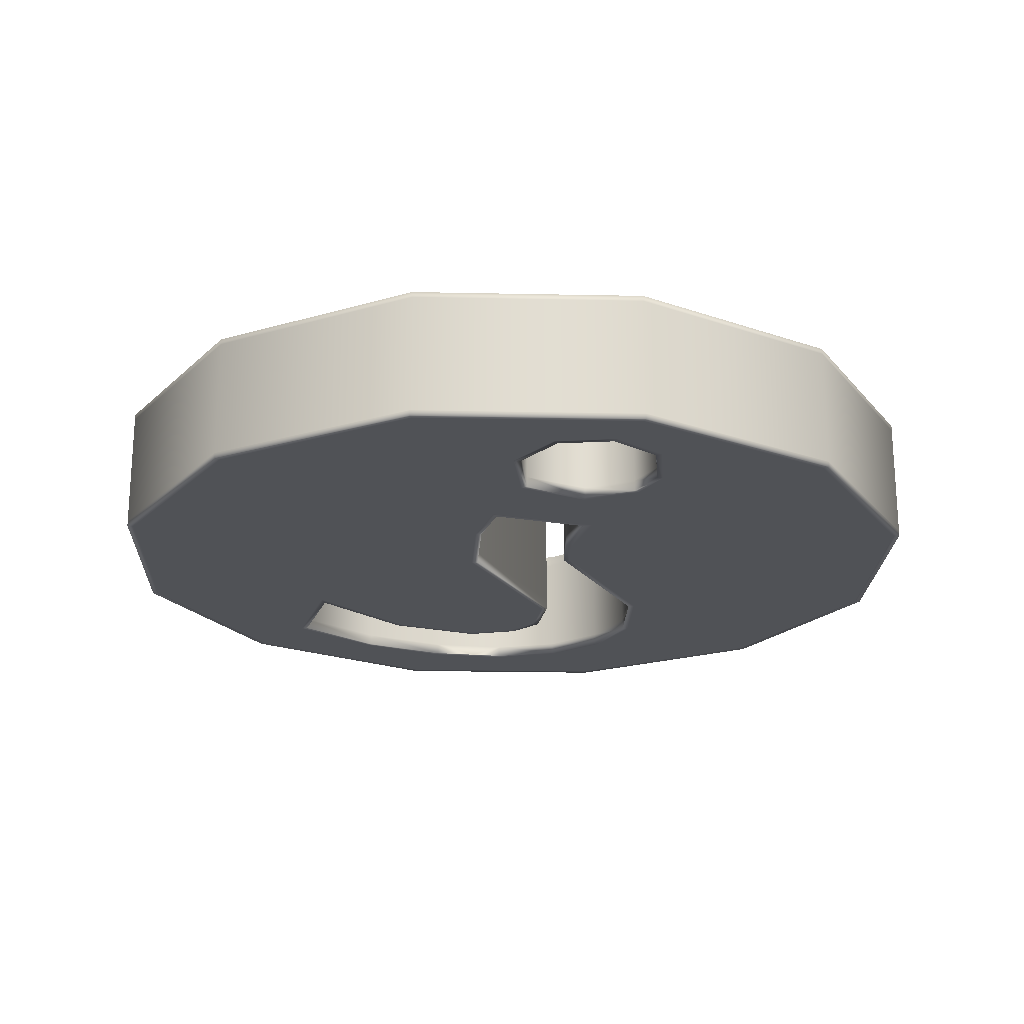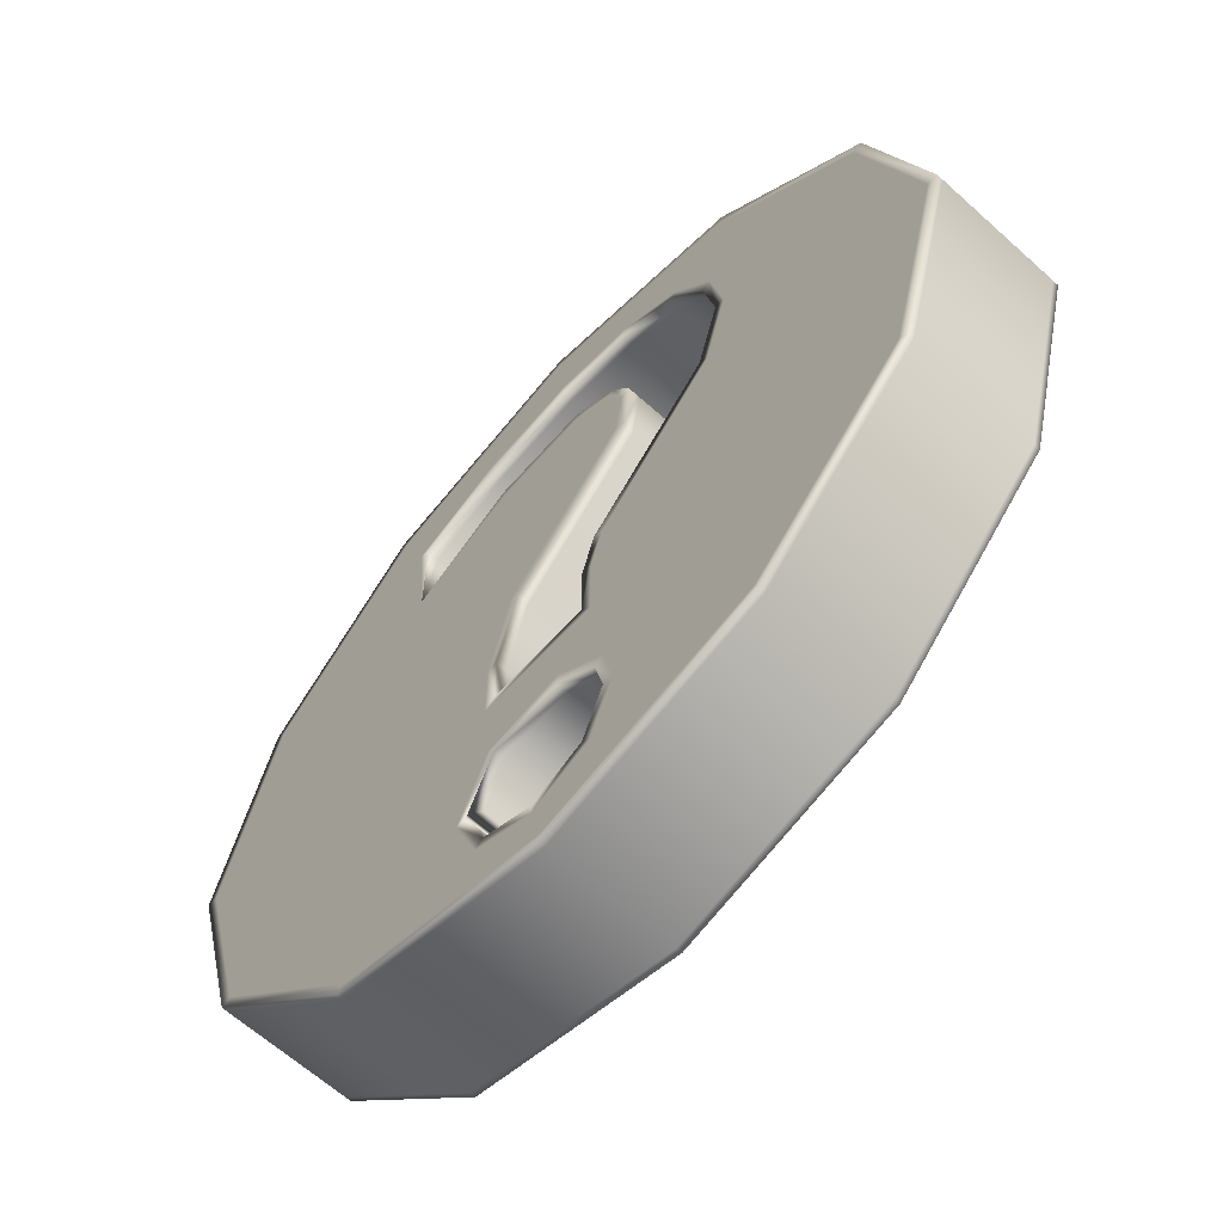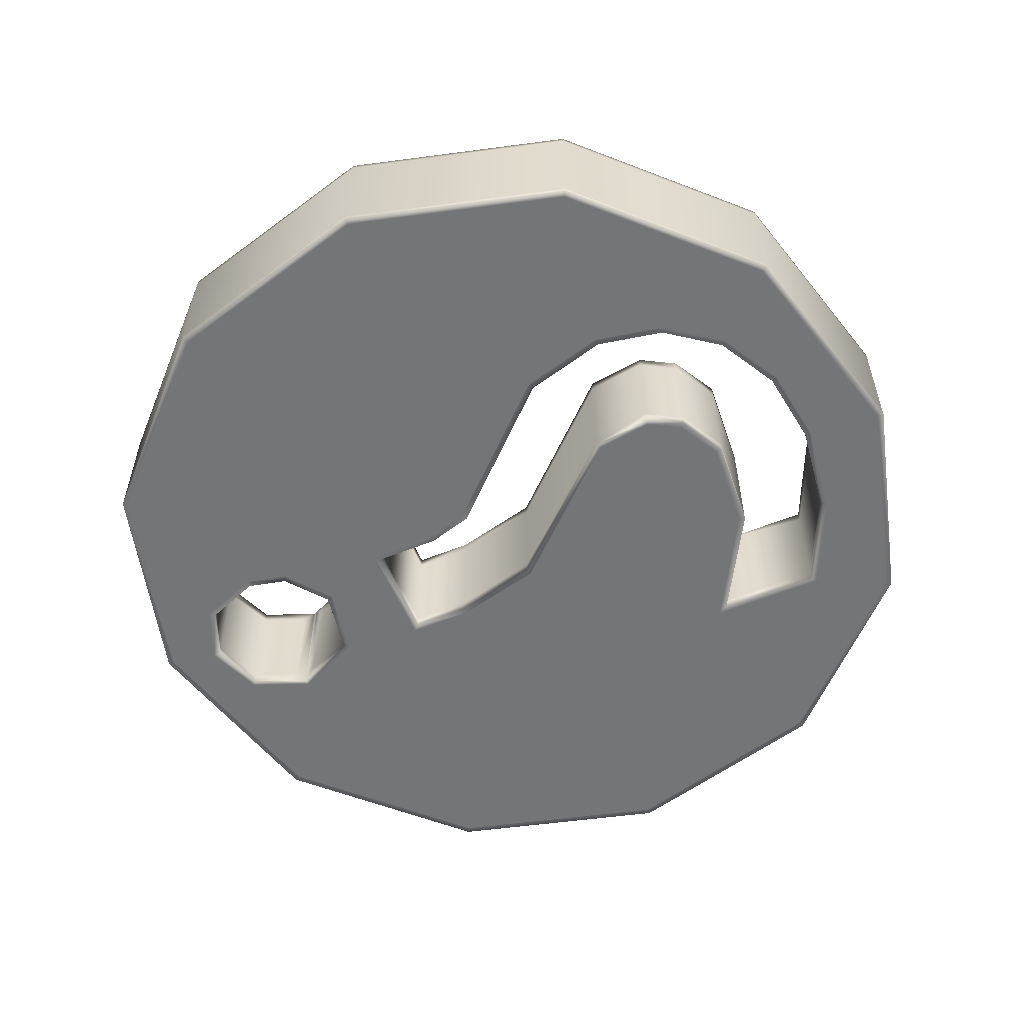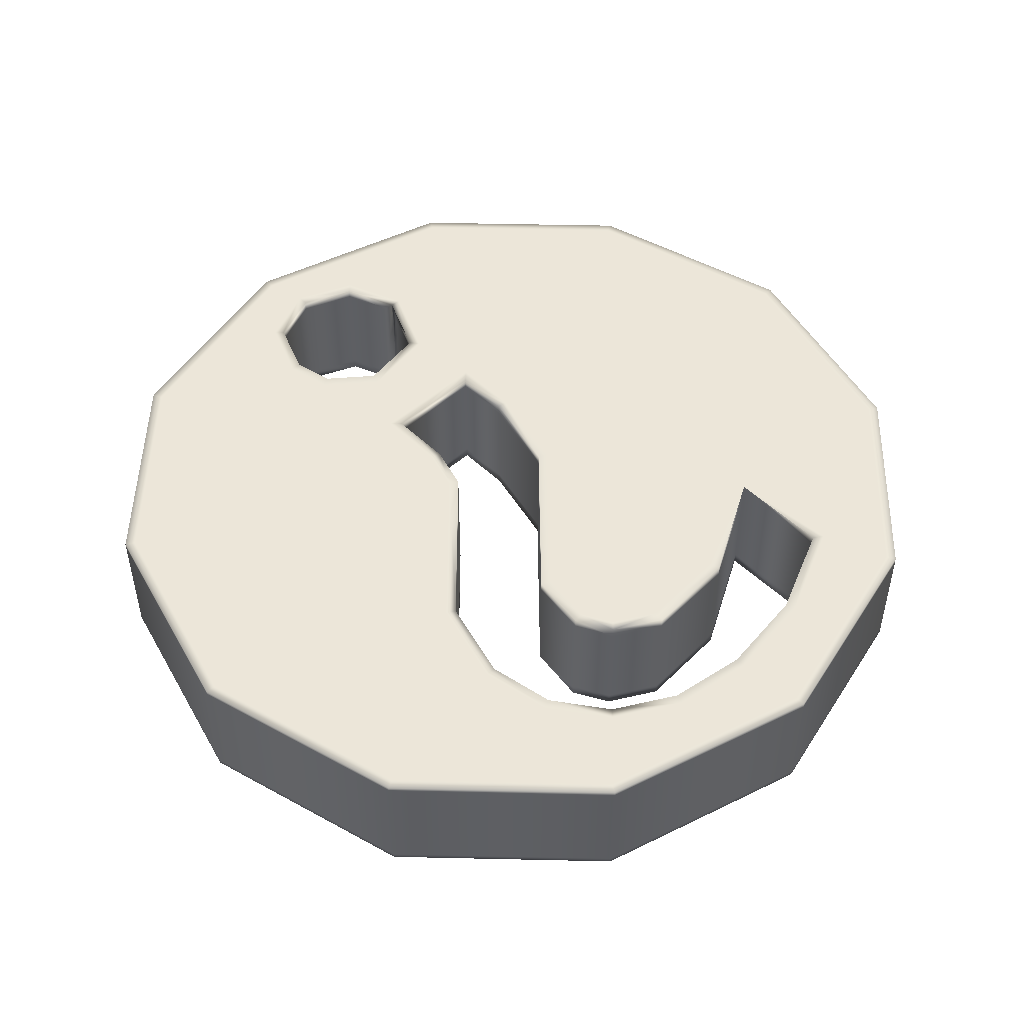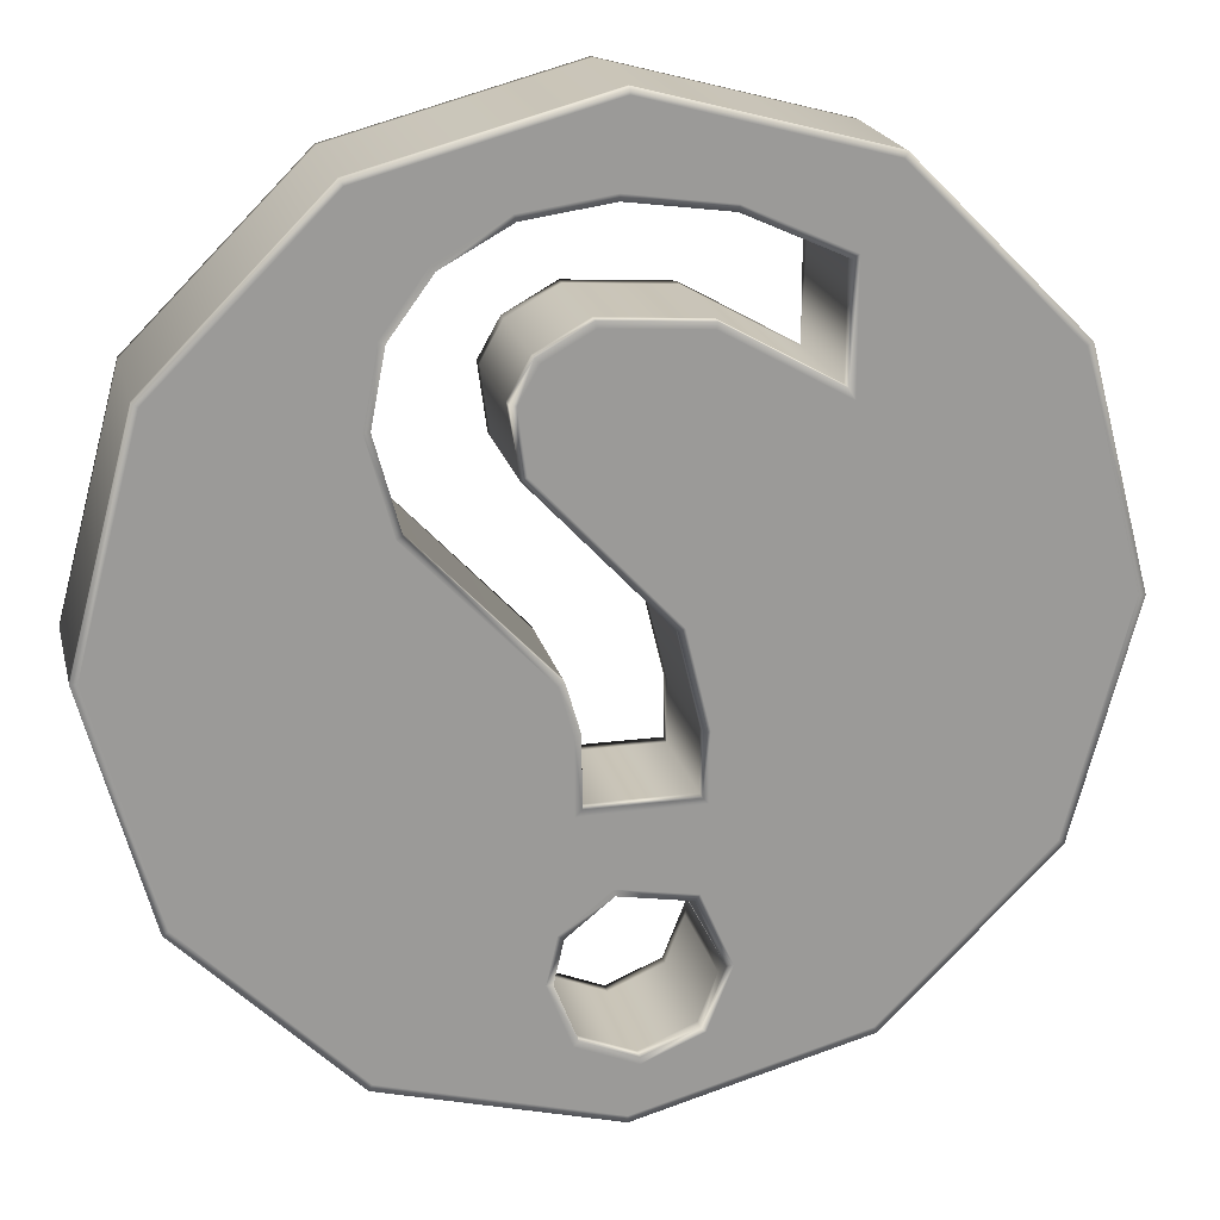
<metadata>
{"format":"obj","ext":"obj","renderer":"f3d","projection":"perspective","resolution":1024,"background":"white","views":[{"elev":-21.1,"azim":-17.1,"up":"+Z"},{"elev":-63.7,"azim":47.7,"up":"+Y"},{"elev":-56.5,"azim":112.9,"up":"+Z"},{"elev":49.5,"azim":136.4,"up":"+Z"},{"elev":20.5,"azim":166.8,"up":"+Y"}]}
</metadata>
<code>
o Circle
v 0.1359 -0.5846 -0.3
v 0.1435 -0.5799 0
v 0.1592 -0.686 -0.3
v 0.168 -0.6867 0
v 0.4427 0.5822 -0.3
v 0.4506 0.5857 -0
v 0.4743 0.4202 -0.3
v 0.4829 0.4199 -0
v 0.2032 0.7906 -0.3
v 0.2059 0.7987 -0
v 0.3492 0.7095 -0.3
v 0.3549 0.716 -0
v 0.1063 -0.8222 -0.3
v 0.1129 -0.8286 0
v -0.4169 0.6877 -0.3
v -0.4253 0.6932 -0
v -0.197 0.7876 -0.3
v -0.1994 0.7958 -0
v 0.1312 -0.08378 -0.3
v 0.1387 -0.0881 0
v 0.1022 -0.1847 -0.3
v 0.1106 -0.1859 0
v 0.2013 0.4498 -0.3
v 0.1926 0.4481 -0
v 0.1596 0.5243 -0.3
v 0.1534 0.518 -0
v -0.154 -0.8222 -0.3
v -0.1605 -0.8286 0
v -0.2074 -0.6857 -0.3
v -0.2166 -0.6855 0
v 0.1022 -0.3453 -0.3
v 0.1106 -0.3537 0
v -0.02385 -0.8758 -0.3
v -0.02385 -0.885 0
v -0.1561 -0.3453 -0.3
v -0.1646 -0.3537 0
v -0.1561 -0.1977 -0.3
v -0.1646 -0.1967 0
v 0.4206 0.2207 -0.3
v 0.4282 0.2164 -0
v -0.4171 0.419 -0.3
v -0.4256 0.4045 -0
v 0.1837 0.319 -0.3
v 0.1757 0.3228 -0
v -0.1562 0.5662 -0.3
v -0.1537 0.5579 -0
v -0.1395 -0.5287 -0.3
v -0.1454 -0.5211 0
v 0.02902 -0.4993 -0.3
v 0.03132 -0.4903 0
v -0.1061 0.009674 -0.3
v -0.1138 0.01382 -0
v 0.05776 0.581 -0.3
v 0.05584 0.5724 -0
v 0.01796 0.8174 -0.3
v 0.01798 0.8259 -0
v 0 0.9764 -0
v -0.4882 0.8456 -0
v -0.8456 0.4882 -0
v -0.9764 0 0
v -0.8456 -0.4882 0
v -0.4882 -0.8456 0
v 0 -0.9764 0
v 0.4882 -0.8456 0
v 0.8456 -0.4882 0
v 0.9764 0 0
v 0.8456 0.4882 -0
v 0.4882 0.8456 -0
v 0 0.9852 -0.3
v -0.4926 0.8532 -0.3
v -0.8532 0.4926 -0.3
v -0.9852 -0 -0.3
v -0.8532 -0.4926 -0.3
v -0.4926 -0.8532 -0.3
v 0 -0.9852 -0.3
v 0.4926 -0.8532 -0.3
v 0.8532 -0.4926 -0.3
v 0.9852 -0 -0.3
v 0.8532 0.4926 -0.3
v 0.4926 0.8532 -0.3
v 0.4441 0.5 -0
v -0.1778 -0.6533 -0.02508
v -0.3026 0.5 -0
v 0.1225 0.7878 -0.2733
v -0.4027 0.5 -0
v 0.4198 0.2729 -0.2733
v 0.1896 0.5 -0
v 0.1231 -0.5927 -0.02508
v 0.1443 -0.6849 -0.02508
v 0.1985 0.7768 -0
v 0.3395 0.6985 -0.02671
v 0.09518 -0.8113 -0.02507
v -0.4026 0.6785 -0
v -0.193 0.7737 -0.02671
v 0.1184 -0.07646 -0.02671
v 0.08787 -0.1827 -0.02671
v -0.1429 -0.8113 -0.02507
v -0.1828 -0.7093 -0.02508
v 0.4293 0.5763 -0
v 0.08787 -0.331 -0.02671
v -0.1418 -0.331 0
v -0.1418 -0.1994 -0.02671
v 0.4596 0.4208 -0.02671
v 0.4077 0.2279 -0.02671
v -0.02385 -0.8603 0
v 0.2162 0.4526 -0
v 0.1973 0.3126 -0.02671
v -0.1294 -0.5414 0
v 0.02513 -0.5145 -0.02508
v -0.09309 0.002645 -0.02671
v -0.1604 0.5803 -0.02671
v 0.06101 0.5956 -0.02671
v 0.01792 0.8029 -0.02671
v 0.1701 0.5348 -0.02671
v -0.5 0.866 -0.01283
v 0 1 -0.01283
v -0.866 0.5 -0.01283
v -1 -0 -0.01283
v -0.866 -0.5 -0.01283
v -0.5 -0.866 -0.01283
v 0 -1 -0.01283
v 0.5 -0.866 -0.01283
v 0.866 -0.5 -0.01283
v 1 -0 -0.01283
v 0.866 0.5 -0.01283
v 0.5 0.866 -0.01283
v -0.4028 0.4435 -0
v 0.1231 -0.5927 -0.2749
v 0.1443 -0.6849 -0.2749
v 0.4293 0.5763 -0.2733
v 0.4596 0.4208 -0.2733
v 0.1985 0.7768 -0.2733
v 0.3395 0.6985 -0.2733
v 0.09518 -0.8113 -0.2749
v 0.1184 -0.07646 -0.2733
v 0.08787 -0.1827 -0.2733
v 0.2162 0.4526 -0.2733
v 0.1701 0.5348 -0.2733
v -0.1429 -0.8113 -0.2749
v -0.1816 -0.6621 -0.2749
v 0.08787 -0.331 -0.2733
v -0.02385 -0.8603 -0.2749
v -0.1418 -0.331 -0.2733
v -0.1418 -0.1994 -0.2733
v 0.1973 0.3126 -0.2733
v -0.1294 -0.5414 -0.2749
v 0.02513 -0.5145 -0.2749
v -0.09309 0.002645 -0.2733
v -0.1604 0.5803 -0.3
v 0.06101 0.5956 -0.2733
v 0.4077 0.2279 -0.2733
v -0.5 0.866 -0.2872
v 0 1 -0.2872
v -0.866 0.5 -0.2872
v -1 -0 -0.2872
v -0.866 -0.5 -0.2872
v -0.5 -0.866 -0.2872
v 0 -1 -0.2872
v 0.5 -0.866 -0.2872
v 0.866 -0.5 -0.2872
v 1 -0 -0.2872
v 0.866 0.5 -0.2872
v 0.5 0.866 -0.2872
v -0.193 0.7737 -0.3
v 0.01792 0.8029 -0.3
v -0.4026 0.6785 -0.3
v -0.4028 0.4435 -0.3
v -0.5 0.866 -0
v 0 1 -0
v -0.866 0.5 -0
v -1 0 0
v -0.866 -0.5 0
v -0.5 -0.866 0
v 0 -1 0
v 0.5 -0.866 0
v 0.866 -0.5 0
v 1 0 0
v 0.866 0.5 -0
v 0.5 0.866 -0
v -0.5 0.866 -0.3
v 0 1 -0.3
v -0.866 0.5 -0.3
v -1 -0 -0.3
v -0.866 -0.5 -0.3
v -0.5 -0.866 -0.3
v 0 -1 -0.3
v 0.5 -0.866 -0.3
v 0.866 -0.5 -0.3
v 1 -0 -0.3
v 0.866 0.5 -0.3
v 0.5 0.866 -0.3
v 0.4293 0.5763 -0.3
v 0.4596 0.4208 -0.3
v 0.1985 0.7768 -0.3
v 0.3395 0.6985 -0.3
v 0.1985 0.7768 -0.02671
v 0.3395 0.6985 -0
v -0.4026 0.6785 -0.02671
v -0.193 0.7737 -0
v 0.1184 -0.07646 0
v 0.08787 -0.1827 0
v 0.1184 -0.07646 -0.3
v 0.08787 -0.1827 -0.3
v 0.2162 0.4526 -0.3
v 0.1701 0.5348 -0.3
v 0.4293 0.5763 -0.02671
v 0.08787 -0.331 -0.3
v 0.08787 -0.331 0
v -0.1418 -0.331 -0.3
v -0.1418 -0.1994 -0.3
v -0.1418 -0.331 -0.02671
v -0.1418 -0.1994 0
v 0.4198 0.2729 -0.3
v 0.4077 0.2279 -0.3
v 0.4596 0.4208 -0
v 0.4077 0.2279 -0
v 0.2162 0.4526 -0.02671
v 0.1973 0.3126 -0
v 0.1973 0.3126 -0.3
v -0.09309 0.002645 -0
v -0.09309 0.002645 -0.3
v -0.1604 0.5803 -0
v 0.06101 0.5956 -0
v -0.1604 0.5803 -0.2733
v 0.06101 0.5956 -0.3
v 0.01792 0.8029 -0
v 0.1701 0.5348 -0
v 0.1225 0.7878 -0.3
v 0.01792 0.8029 -0.2733
v -0.193 0.7737 -0.2733
v -0.4026 0.6785 -0.2733
v -0.4028 0.4435 -0.02671
v -0.4028 0.4435 -0.2733
v 0.1231 -0.5927 0
v 0.1443 -0.6849 0
v 0.1231 -0.5927 -0.3
v 0.1443 -0.6849 -0.3
v 0.09518 -0.8113 -0.3
v 0.09518 -0.8113 0
v -0.1429 -0.8113 0
v -0.1919 -0.686 0
v -0.1429 -0.8113 -0.3
v -0.02385 -0.8603 -0.3
v -0.1919 -0.686 -0.3
v -0.1828 -0.7093 -0.2749
v -0.02385 -0.8603 -0.02507
v -0.1294 -0.5414 -0.3
v 0.02513 -0.5145 -0.3
v -0.1294 -0.5414 -0.02508
v 0.02513 -0.5145 0
v -0.1874 -0.6754 0
f 128 89 88
f 130 103 206
f 132 91 196
f 129 92 89
f 231 94 198
f 135 96 95
f 137 114 217
f 98 139 245
f 133 206 91
f 136 100 96
f 97 142 139
f 143 102 211
f 86 104 103
f 134 246 92
f 233 198 232
f 141 211 100
f 137 107 145
f 232 224 233
f 146 109 249
f 145 110 148
f 111 150 224
f 109 128 88
f 146 249 82
f 94 229 113
f 151 95 104
f 138 112 114
f 84 132 196
f 102 148 110
f 57 18 56
f 69 9 55
f 118 155 156
f 125 162 163
f 116 153 152
f 122 159 160
f 119 156 157
f 126 163 153
f 115 152 154
f 123 160 161
f 120 157 158
f 117 154 155
f 124 161 162
f 121 158 159
f 193 214 213
f 241 251 108
f 93 85 127
f 215 99 81
f 222 127 83
f 41 51 72
f 75 27 33
f 50 32 36
f 63 14 34
f 227 87 106
f 194 228 165
f 128 129 89
f 130 131 103
f 132 133 91
f 129 134 92
f 231 230 94
f 135 136 96
f 137 138 114
f 98 97 139
f 133 130 206
f 136 141 100
f 97 246 142
f 143 144 102
f 103 131 86
f 86 151 104
f 134 142 246
f 233 231 198
f 141 143 211
f 137 217 107
f 232 111 224
f 146 147 109
f 145 107 110
f 111 112 150
f 109 147 128
f 241 244 251
f 140 146 82
f 94 230 229
f 151 135 95
f 138 150 112
f 196 113 84
f 113 229 84
f 102 144 148
f 59 16 58
f 58 18 57
f 57 10 68
f 68 6 67
f 12 6 68
f 67 6 8
f 16 59 42
f 18 58 16
f 68 10 12
f 57 56 10
f 69 17 70
f 70 15 71
f 17 15 70
f 71 15 41
f 79 5 80
f 80 9 69
f 11 9 80
f 5 79 7
f 11 80 5
f 69 55 17
f 118 156 119
f 125 163 126
f 116 152 115
f 122 160 123
f 119 157 120
f 126 153 116
f 115 154 117
f 123 161 124
f 120 158 121
f 117 155 118
f 124 162 125
f 121 159 122
f 78 39 79
f 79 39 7
f 39 77 19
f 19 77 21
f 76 1 77
f 77 39 78
f 1 76 3
f 49 31 1
f 31 77 1
f 31 21 77
f 49 35 31
f 74 73 29
f 29 73 47
f 47 35 49
f 47 73 35
f 72 37 73
f 72 51 37
f 41 72 71
f 53 43 45
f 45 51 41
f 23 43 25
f 25 43 53
f 51 45 43
f 35 73 37
f 76 13 3
f 76 75 13
f 13 75 33
f 74 27 75
f 27 74 29
f 60 42 59
f 42 52 46
f 46 44 54
f 52 44 46
f 54 44 26
f 26 44 24
f 60 52 42
f 62 30 61
f 61 38 60
f 48 36 61
f 48 61 30
f 36 38 61
f 60 38 52
f 50 36 48
f 64 2 4
f 64 65 2
f 2 32 50
f 65 32 2
f 66 40 65
f 8 40 67
f 67 40 66
f 22 65 20
f 20 65 40
f 32 65 22
f 62 28 30
f 62 63 28
f 28 63 34
f 64 14 63
f 14 64 4
f 4 2 234
f 10 90 197
f 4 235 239
f 18 16 93
f 20 200 201
f 30 28 240
f 12 197 99
f 22 201 208
f 38 36 101
f 8 215 216
f 34 14 239
f 36 32 208
f 24 44 218
f 50 48 108
f 44 52 220
f 54 223 222
f 2 50 250
f 56 18 199
f 20 40 216
f 54 26 227
f 56 226 90
f 38 212 220
f 58 57 169
f 59 58 168
f 60 59 170
f 61 60 171
f 62 61 172
f 63 62 173
f 64 63 174
f 65 64 175
f 66 65 176
f 67 66 177
f 68 67 178
f 57 68 179
f 16 42 127
f 6 99 215
f 24 106 227
f 46 222 127
f 30 241 108
f 34 105 240
f 3 237 236
f 5 7 193
f 9 11 195
f 3 13 238
f 19 21 203
f 23 25 205
f 29 244 242
f 11 5 192
f 21 31 207
f 33 27 242
f 37 210 209
f 33 243 238
f 31 35 209
f 23 204 219
f 49 248 247
f 43 219 221
f 53 45 149
f 1 236 248
f 29 47 247
f 19 202 214
f 53 225 205
f 37 51 221
f 69 70 180
f 71 182 180
f 71 72 183
f 72 73 184
f 74 185 184
f 74 75 186
f 75 76 187
f 77 188 187
f 77 78 189
f 78 79 190
f 80 191 190
f 80 69 181
f 55 165 164
f 55 9 194
f 17 164 166
f 45 41 167
f 15 166 167
f 7 39 214
f 116 115 168
f 115 117 170
f 117 118 171
f 118 119 172
f 119 120 173
f 120 121 174
f 121 122 175
f 122 123 176
f 123 124 177
f 124 125 178
f 125 126 179
f 126 116 169
f 152 153 181
f 154 152 180
f 155 154 182
f 156 155 183
f 157 156 184
f 158 157 185
f 159 158 186
f 160 159 187
f 161 160 188
f 162 161 189
f 163 162 190
f 153 163 191
f 130 193 131
f 132 195 133
f 91 90 196
f 94 93 198
f 96 200 95
f 135 203 136
f 137 205 138
f 133 192 130
f 206 197 91
f 136 207 141
f 100 201 96
f 143 210 144
f 211 212 101
f 151 213 214
f 104 215 103
f 141 209 143
f 211 208 100
f 217 218 107
f 137 219 204
f 107 220 110
f 148 219 145
f 111 223 112
f 150 149 224
f 113 199 94
f 151 202 135
f 95 216 104
f 138 225 150
f 112 227 114
f 196 226 113
f 229 228 84
f 110 212 102
f 148 210 221
f 230 165 229
f 231 164 230
f 198 127 232
f 103 99 206
f 114 106 217
f 232 222 111
f 224 167 233
f 233 166 231
f 132 228 194
f 131 213 86
f 89 234 88
f 128 237 129
f 129 238 134
f 92 235 89
f 98 240 97
f 245 242 244
f 245 241 98
f 142 242 139
f 134 243 142
f 92 105 239
f 146 248 147
f 109 108 249
f 88 250 109
f 147 236 128
f 140 247 146
f 82 108 251
f 246 240 105
f 140 251 244
f 4 234 235
f 10 197 12
f 4 239 14
f 18 93 199
f 20 201 22
f 30 240 241
f 12 99 6
f 22 208 32
f 38 101 212
f 8 216 40
f 34 239 105
f 36 208 101
f 24 218 106
f 50 108 250
f 44 220 218
f 54 222 46
f 2 250 234
f 56 199 226
f 20 216 200
f 54 227 223
f 56 90 10
f 38 220 52
f 58 169 168
f 59 168 170
f 60 170 171
f 61 171 172
f 62 172 173
f 63 173 174
f 64 174 175
f 65 175 176
f 66 176 177
f 67 177 178
f 68 178 179
f 57 179 169
f 16 127 93
f 6 215 8
f 24 227 26
f 46 127 42
f 30 108 48
f 34 240 28
f 3 236 1
f 5 193 192
f 9 195 194
f 3 238 237
f 19 203 202
f 23 205 204
f 29 242 27
f 11 192 195
f 21 207 203
f 33 242 243
f 37 209 35
f 33 238 13
f 31 209 207
f 23 219 43
f 49 247 47
f 43 221 51
f 53 149 225
f 1 248 49
f 29 247 244
f 19 214 39
f 53 205 25
f 37 221 210
f 69 180 181
f 71 180 70
f 71 183 182
f 72 184 183
f 74 184 73
f 74 186 185
f 75 187 186
f 77 187 76
f 77 189 188
f 78 190 189
f 80 190 79
f 80 181 191
f 55 164 17
f 55 194 165
f 17 166 15
f 45 167 149
f 15 167 41
f 7 214 193
f 116 168 169
f 115 170 168
f 117 171 170
f 118 172 171
f 119 173 172
f 120 174 173
f 121 175 174
f 122 176 175
f 123 177 176
f 124 178 177
f 125 179 178
f 126 169 179
f 152 181 180
f 154 180 182
f 155 182 183
f 156 183 184
f 157 184 185
f 158 185 186
f 159 186 187
f 160 187 188
f 161 188 189
f 162 189 190
f 163 190 191
f 153 191 181
f 130 192 193
f 132 194 195
f 91 197 90
f 94 199 93
f 96 201 200
f 135 202 203
f 137 204 205
f 133 195 192
f 206 99 197
f 136 203 207
f 100 208 201
f 143 209 210
f 211 102 212
f 151 86 213
f 104 216 215
f 141 207 209
f 211 101 208
f 217 106 218
f 137 145 219
f 107 218 220
f 148 221 219
f 111 222 223
f 150 225 149
f 113 226 199
f 151 214 202
f 95 200 216
f 138 205 225
f 112 223 227
f 196 90 226
f 229 165 228
f 110 220 212
f 148 144 210
f 230 164 165
f 231 166 164
f 198 93 127
f 103 215 99
f 114 227 106
f 232 127 222
f 224 149 167
f 233 167 166
f 132 84 228
f 131 193 213
f 89 235 234
f 128 236 237
f 129 237 238
f 92 239 235
f 98 241 240
f 245 139 242
f 245 244 241
f 142 243 242
f 134 238 243
f 92 246 105
f 146 247 248
f 109 250 108
f 88 234 250
f 147 248 236
f 140 244 247
f 82 249 108
f 246 97 240
f 140 82 251

</code>
